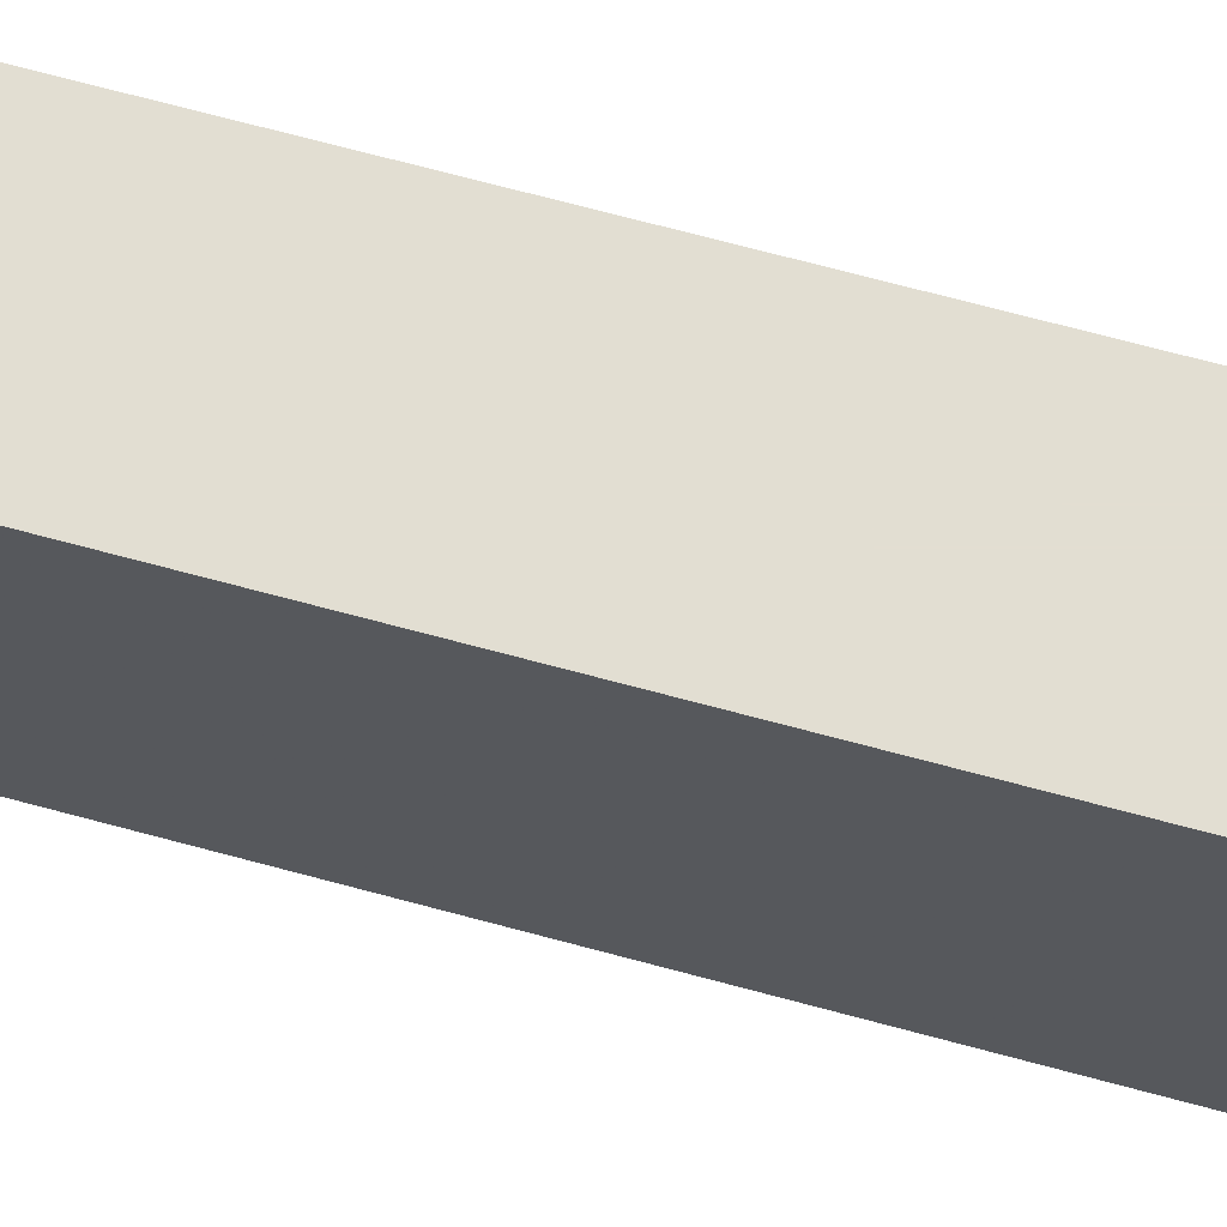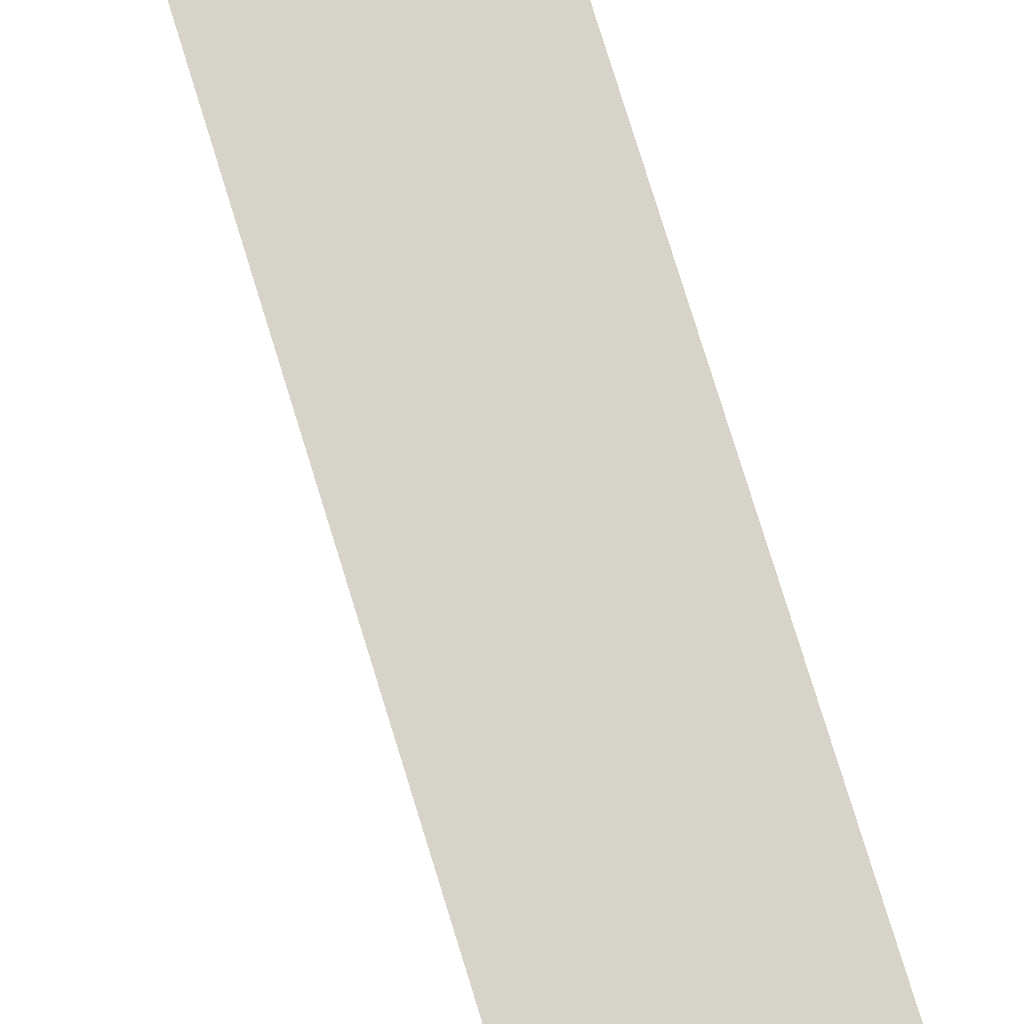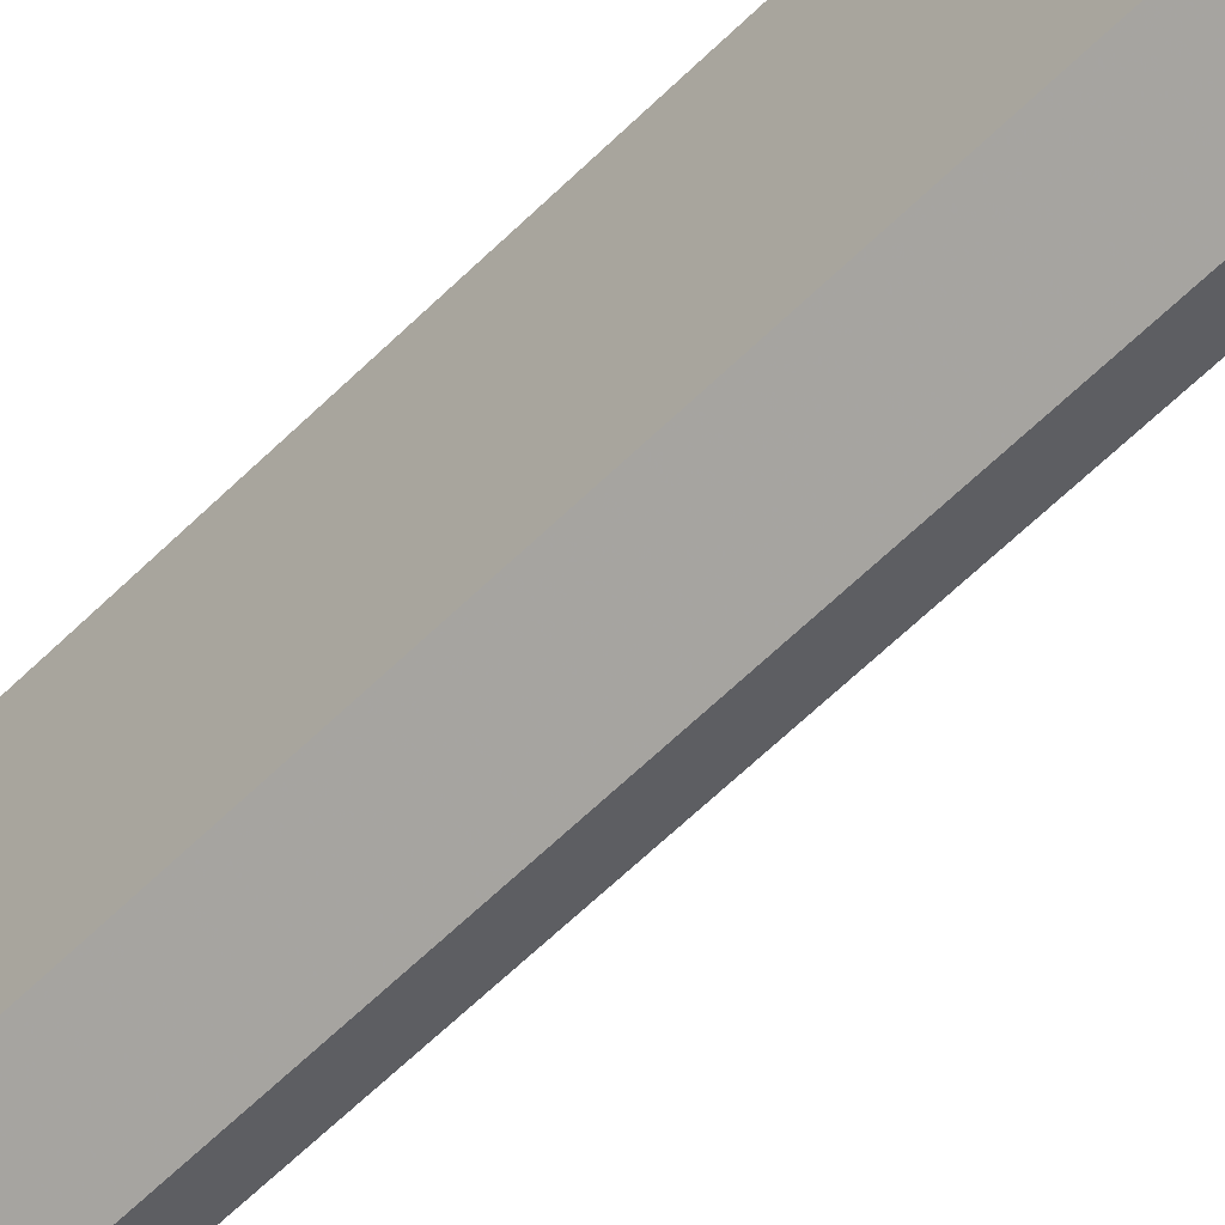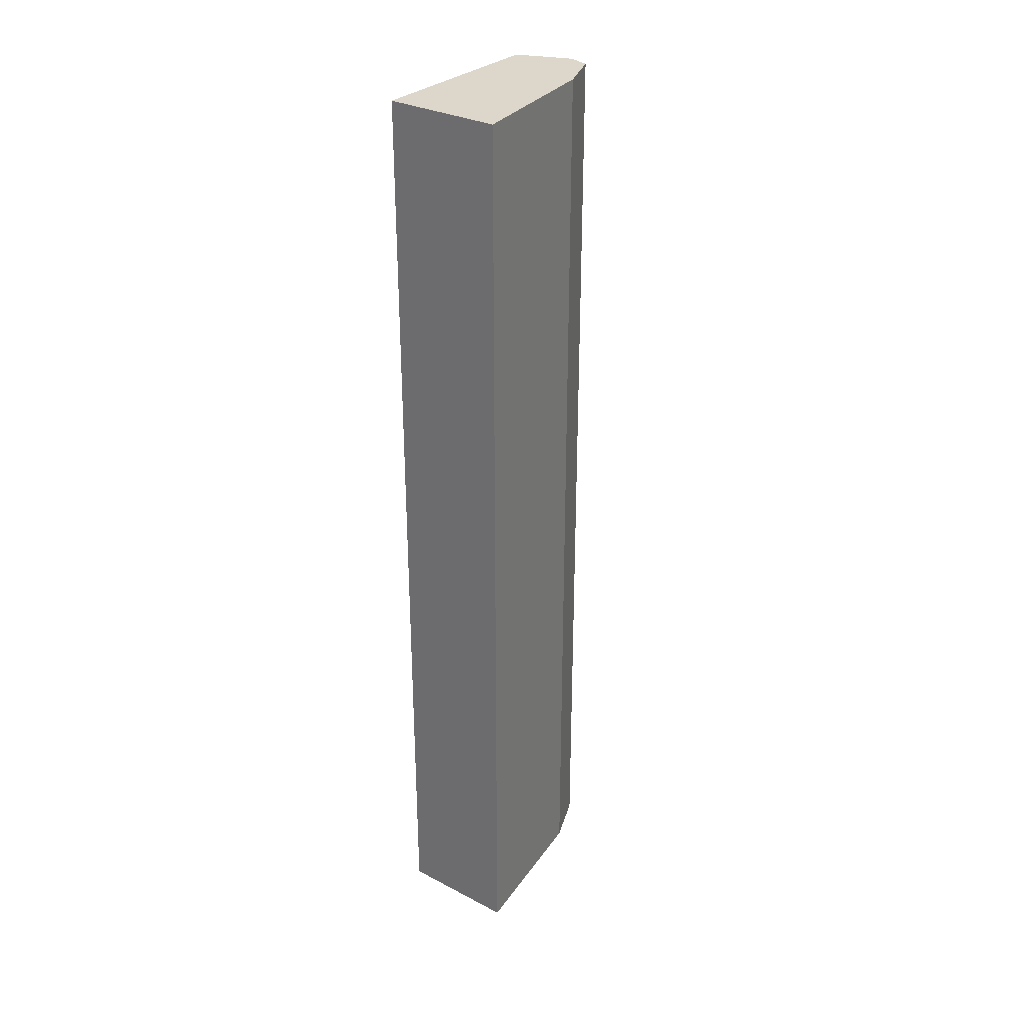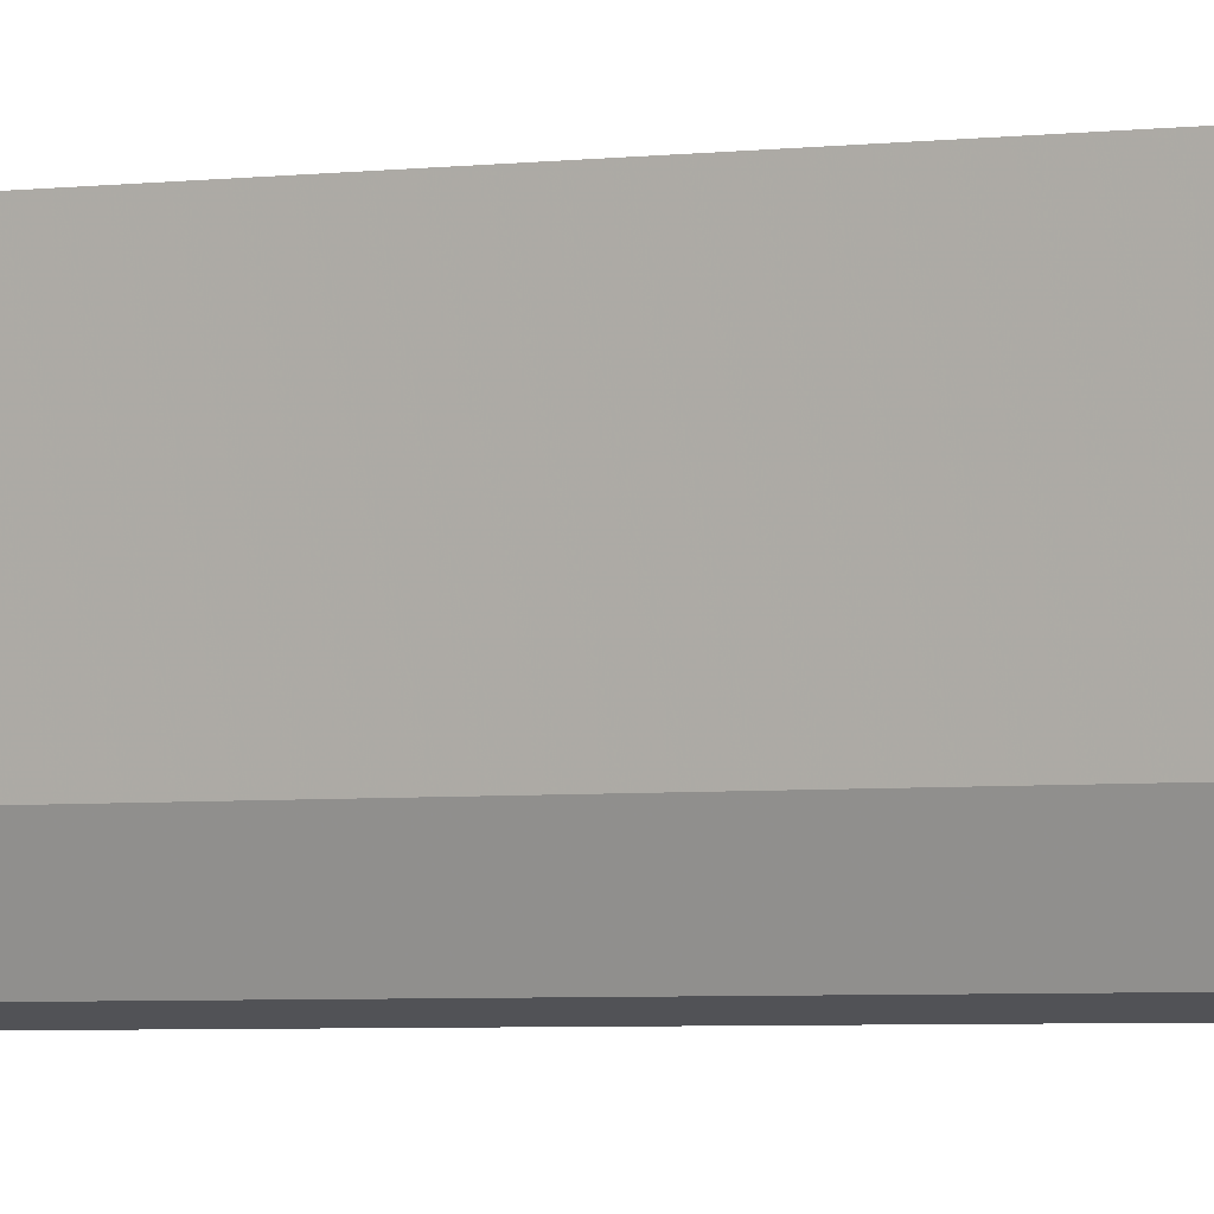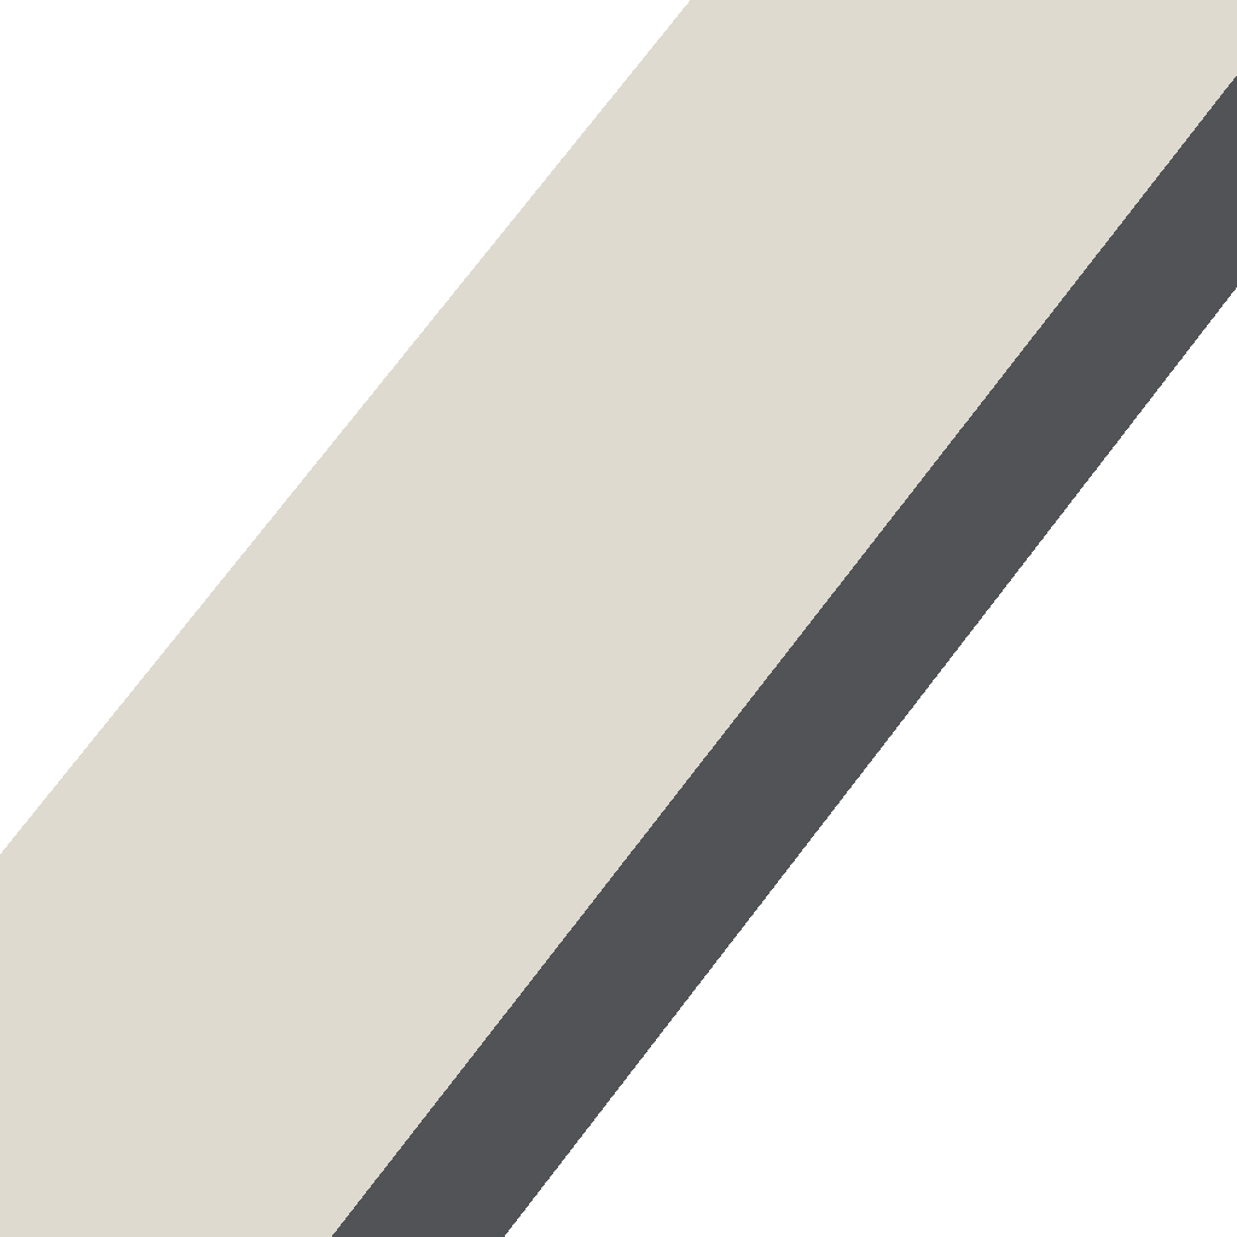
<metadata>
{"format":"obj","ext":"obj","renderer":"f3d","projection":"perspective","resolution":1024,"background":"white","views":[{"elev":67.8,"azim":-74.7,"up":"+Z"},{"elev":75.9,"azim":163.0,"up":"+Z"},{"elev":-62.3,"azim":-45.2,"up":"+Z"},{"elev":30.4,"azim":36.9,"up":"+Y"},{"elev":-4.2,"azim":111.9,"up":"+Z"},{"elev":71.0,"azim":-143.3,"up":"+Z"}]}
</metadata>
<code>
v -0.05 0.08 0.025
v -0.05 0 0.025
v -0.05195 0.08 0.01169
v -0.05545 0.08 0.006818
v -0.06 0.08 0.025
v -0.05367 0 0.007419
v -0.05195 0 0.01169
v -0.05367 0.08 0.007419
v -0.06 0 0.008636
v -0.06 0.08 0.008636
v -0.05545 0 0.006818
v -0.06 0 0.025
f 1 3 4
f 5 2 1
f 5 1 4
f 7 2 6
f 7 1 2
f 7 3 1
f 8 6 4
f 8 4 3
f 8 7 6
f 8 3 7
f 9 6 2
f 10 9 5
f 10 5 4
f 11 4 6
f 11 6 9
f 11 10 4
f 11 9 10
f 12 9 2
f 12 2 5
f 12 5 9

</code>
